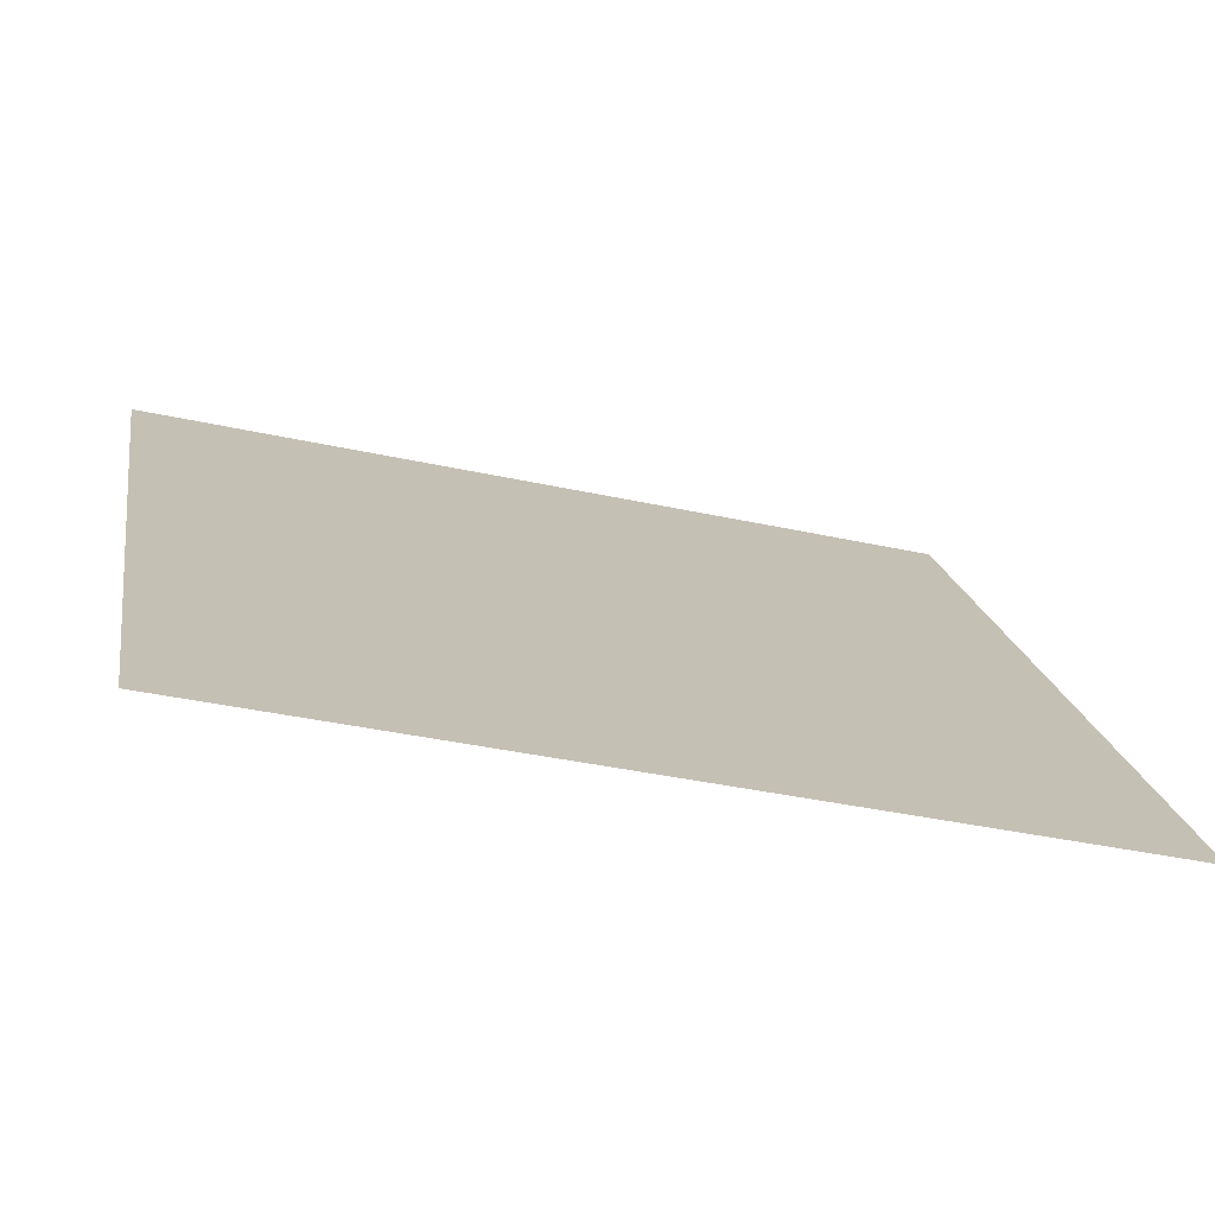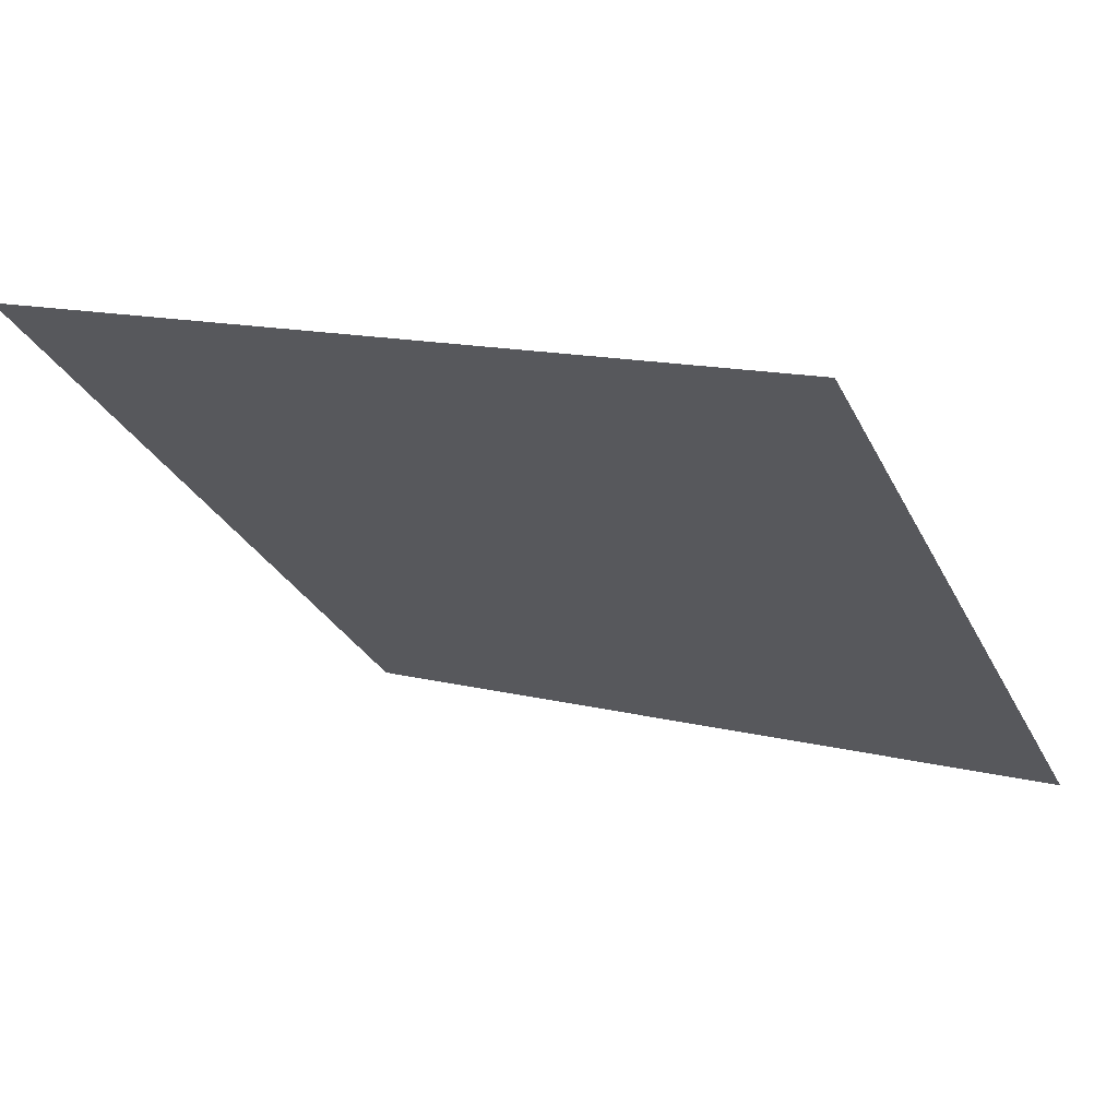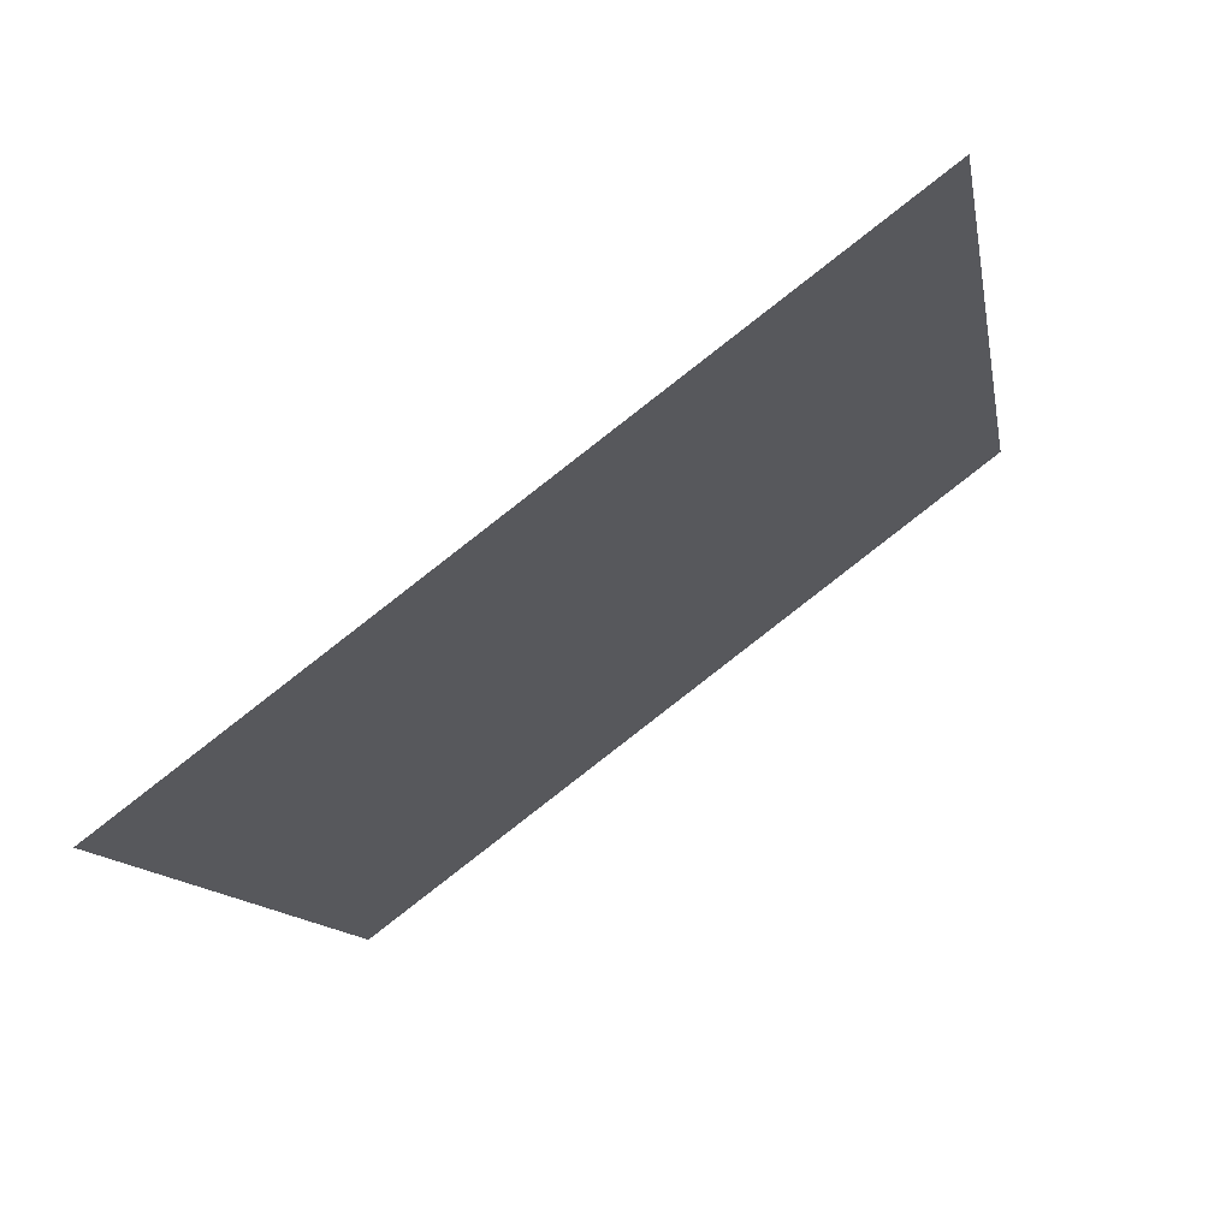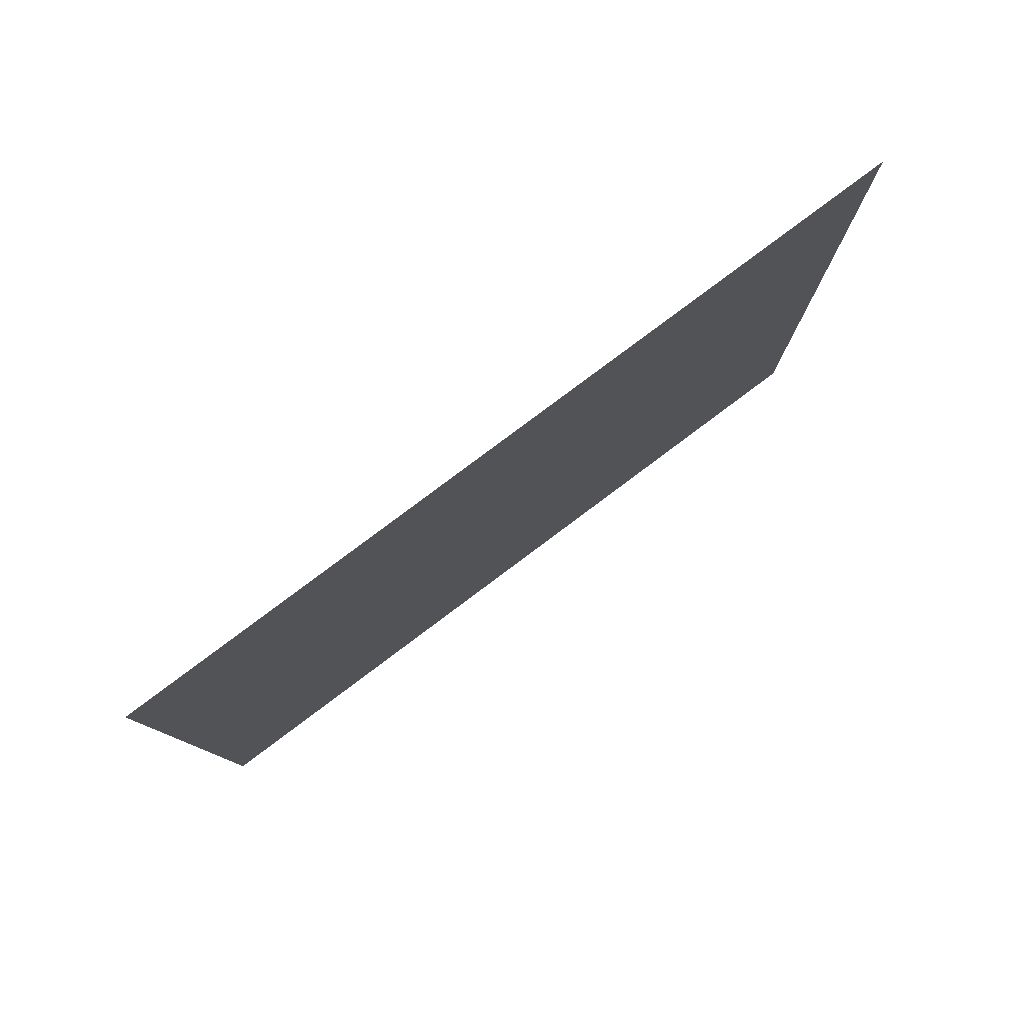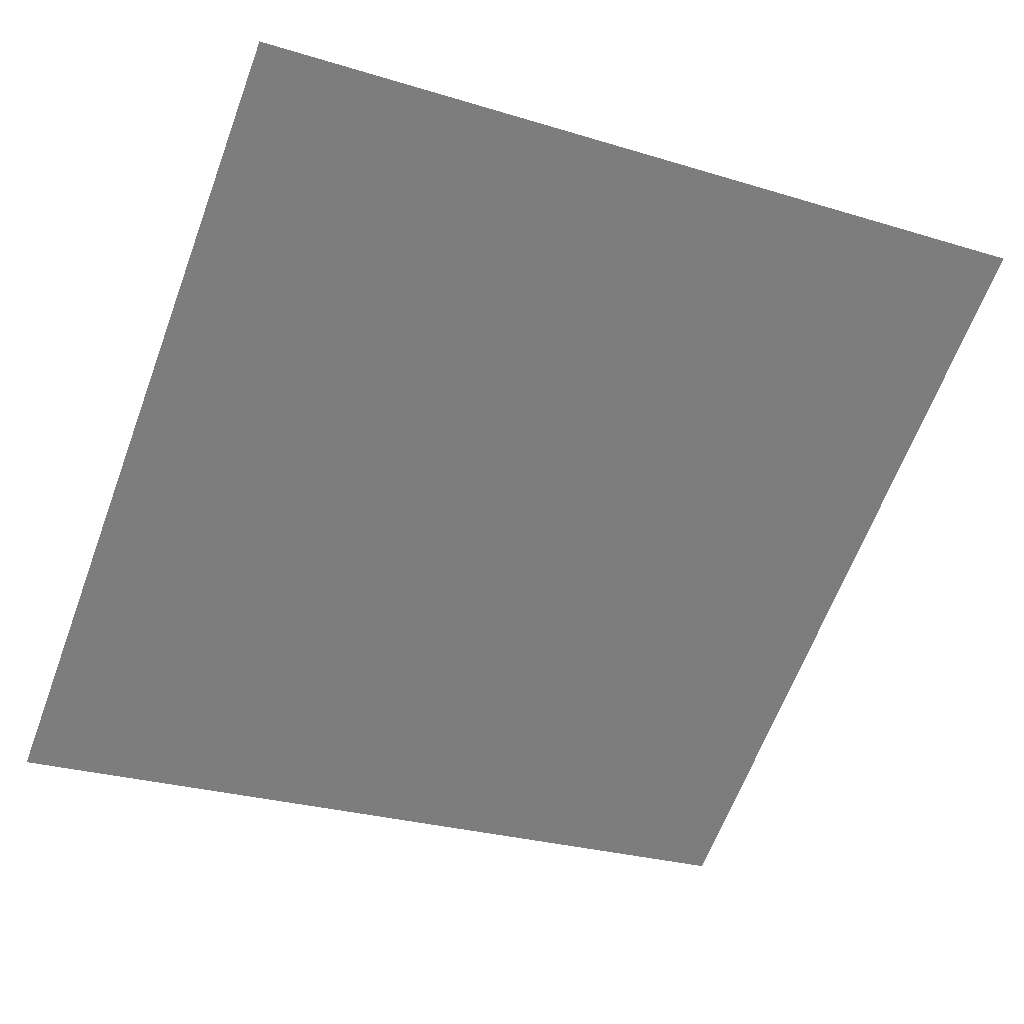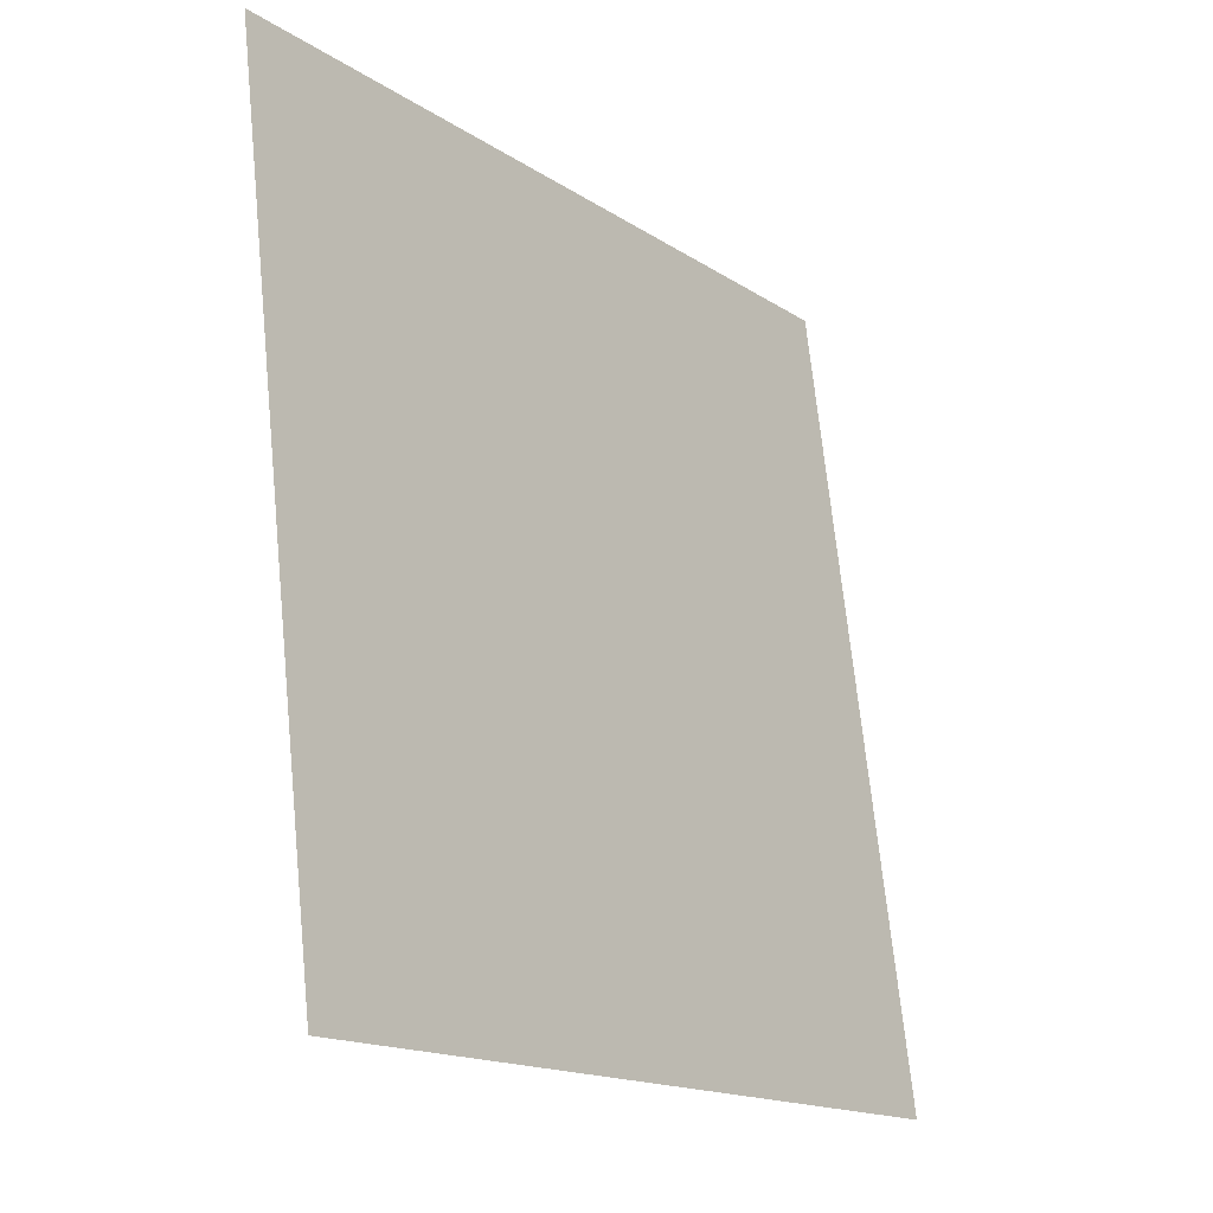
<metadata>
{"format":"obj","ext":"obj","renderer":"f3d","projection":"perspective","resolution":1024,"background":"white","views":[{"elev":-36.5,"azim":-16.9,"up":"+Z"},{"elev":11.4,"azim":29.3,"up":"+Y"},{"elev":-10.4,"azim":-79.7,"up":"+Y"},{"elev":-8.2,"azim":-89.5,"up":"+Y"},{"elev":-24.3,"azim":-24.5,"up":"+Y"},{"elev":70.2,"azim":-97.1,"up":"+Z"}]}
</metadata>
<code>
v -0.2241 0.752 0.4566
v -0.2306 0.7522 0.4567
v -0.2305 0.7561 0.4619
v -0.224 0.7559 0.4619
f 4 3 2 1

</code>
